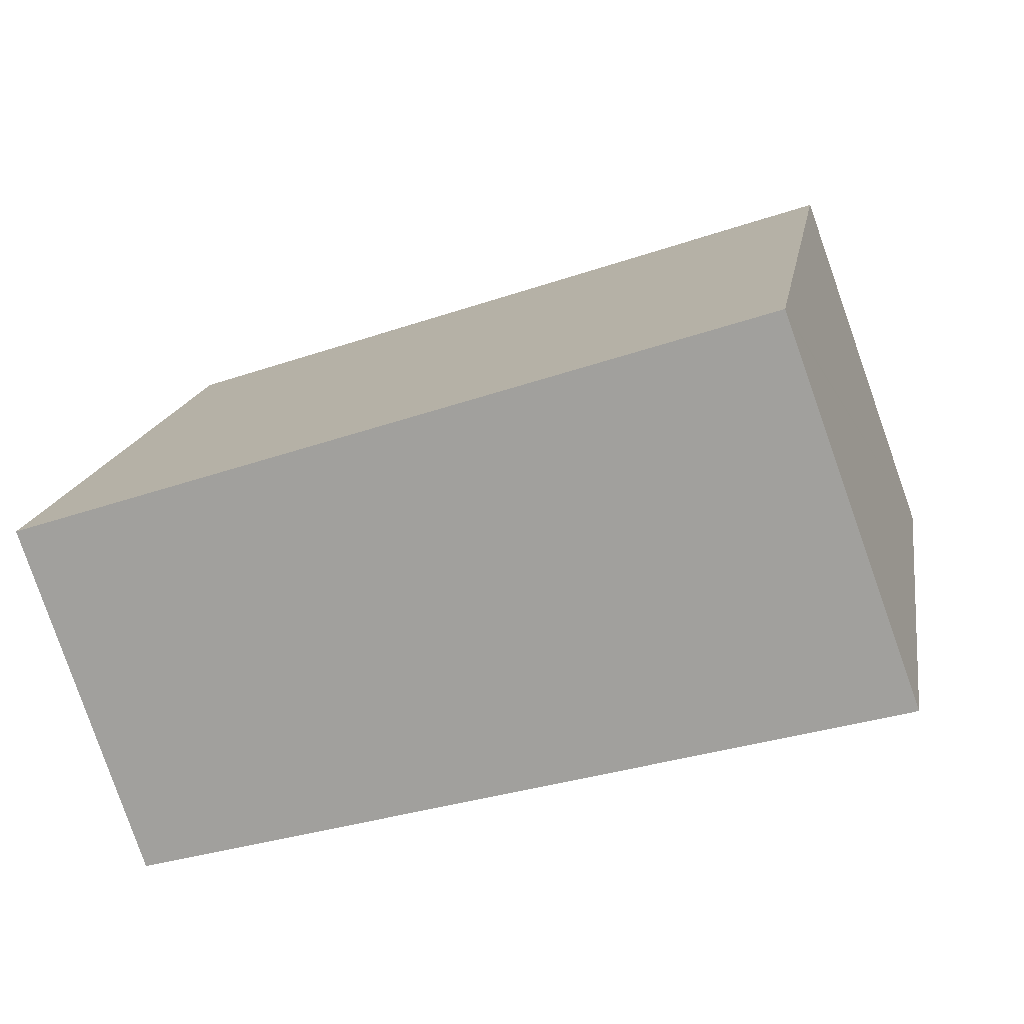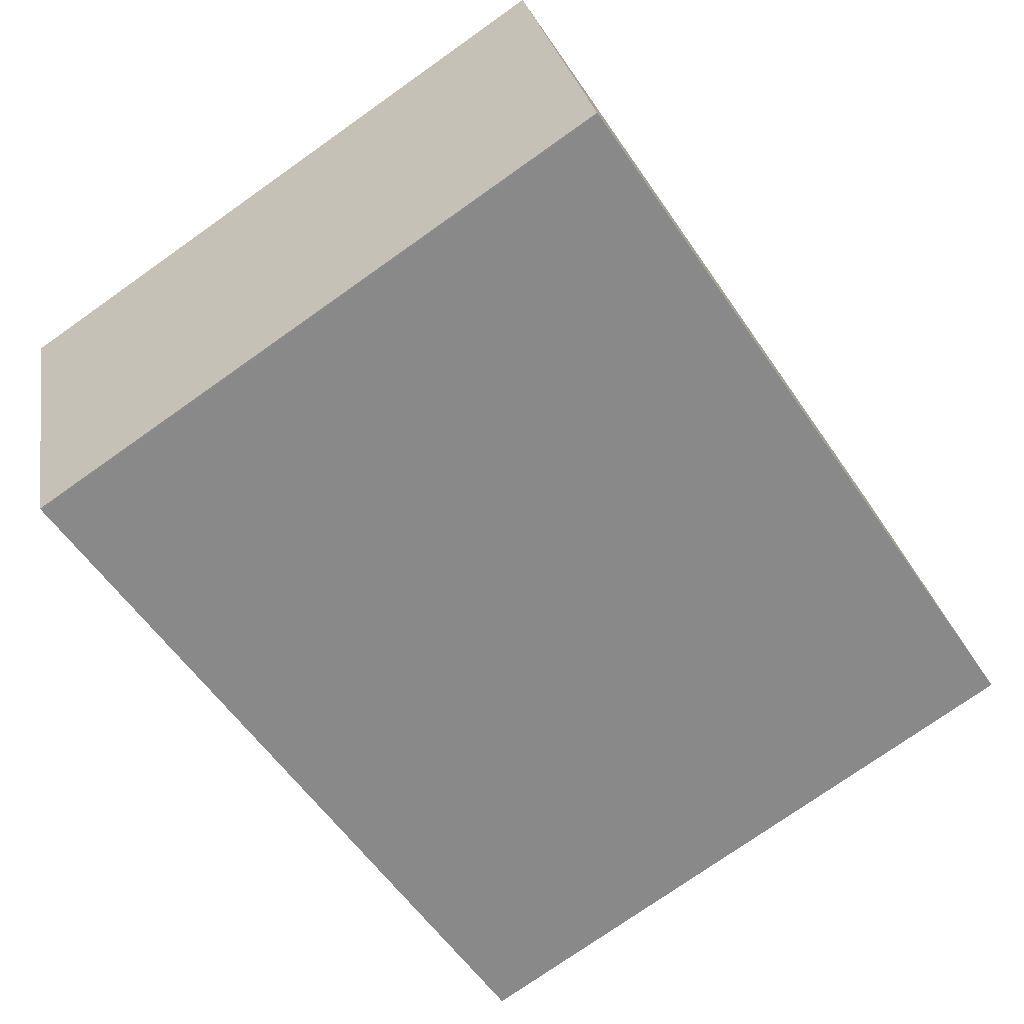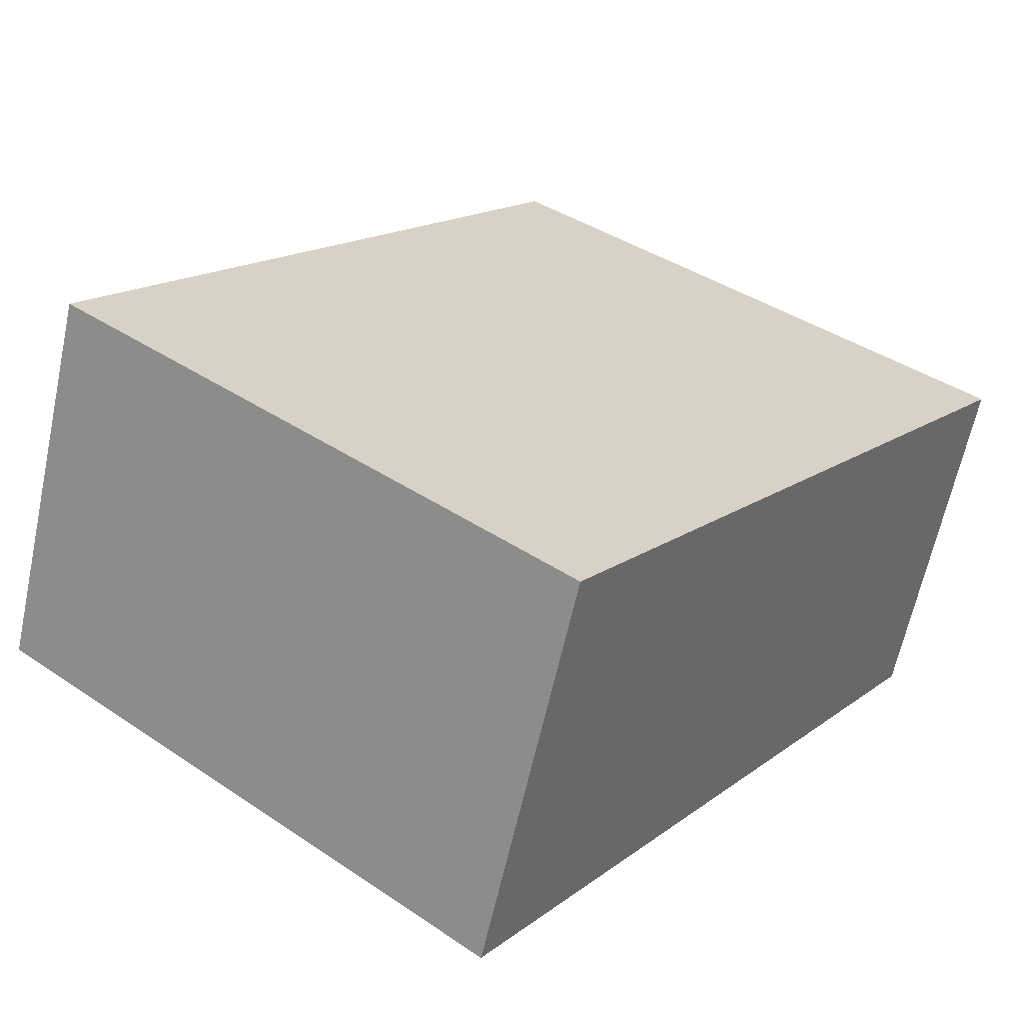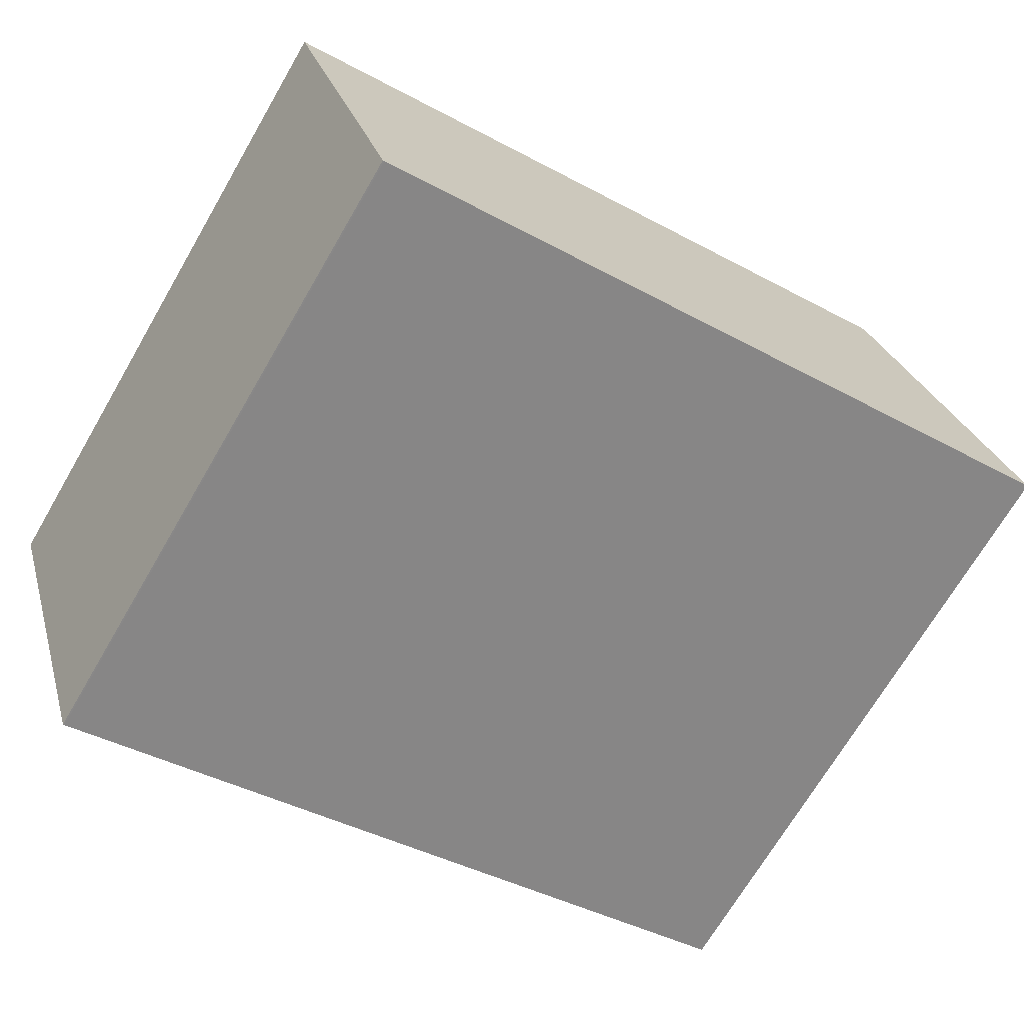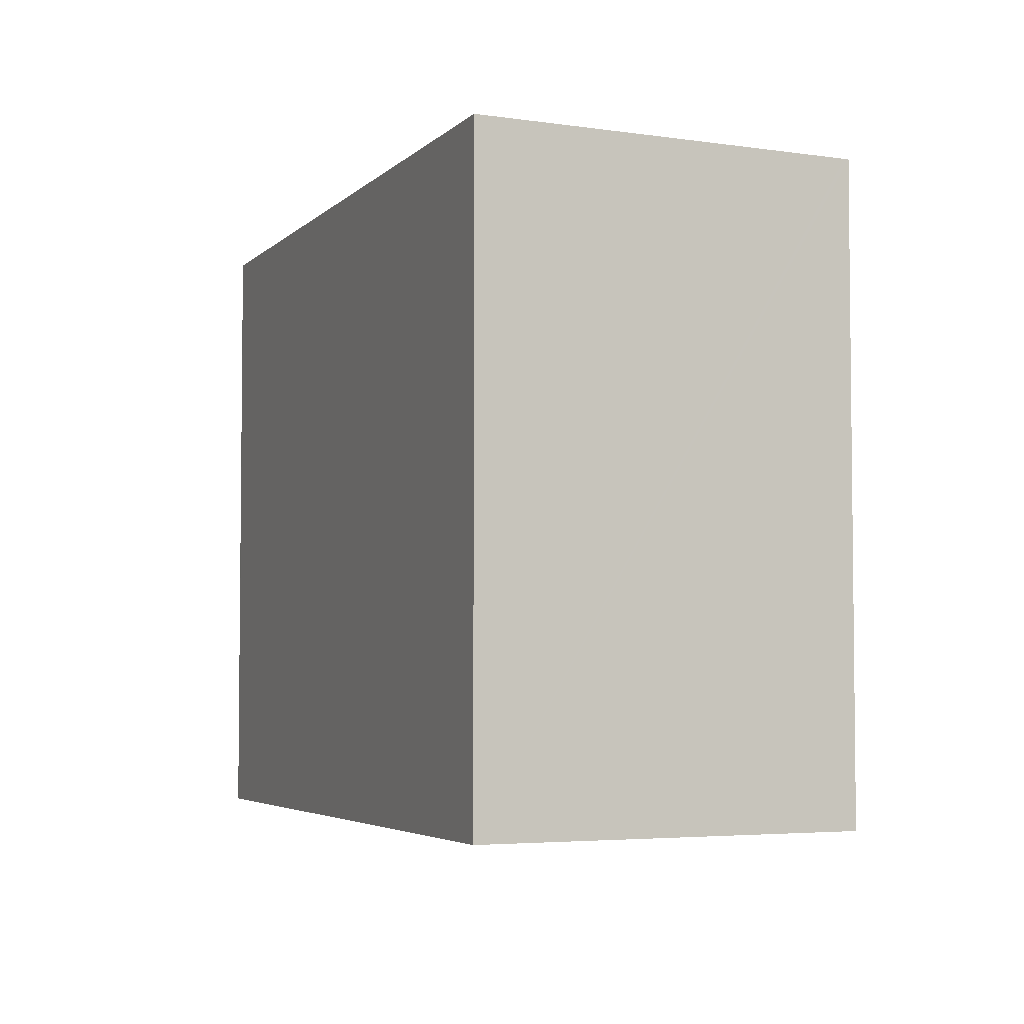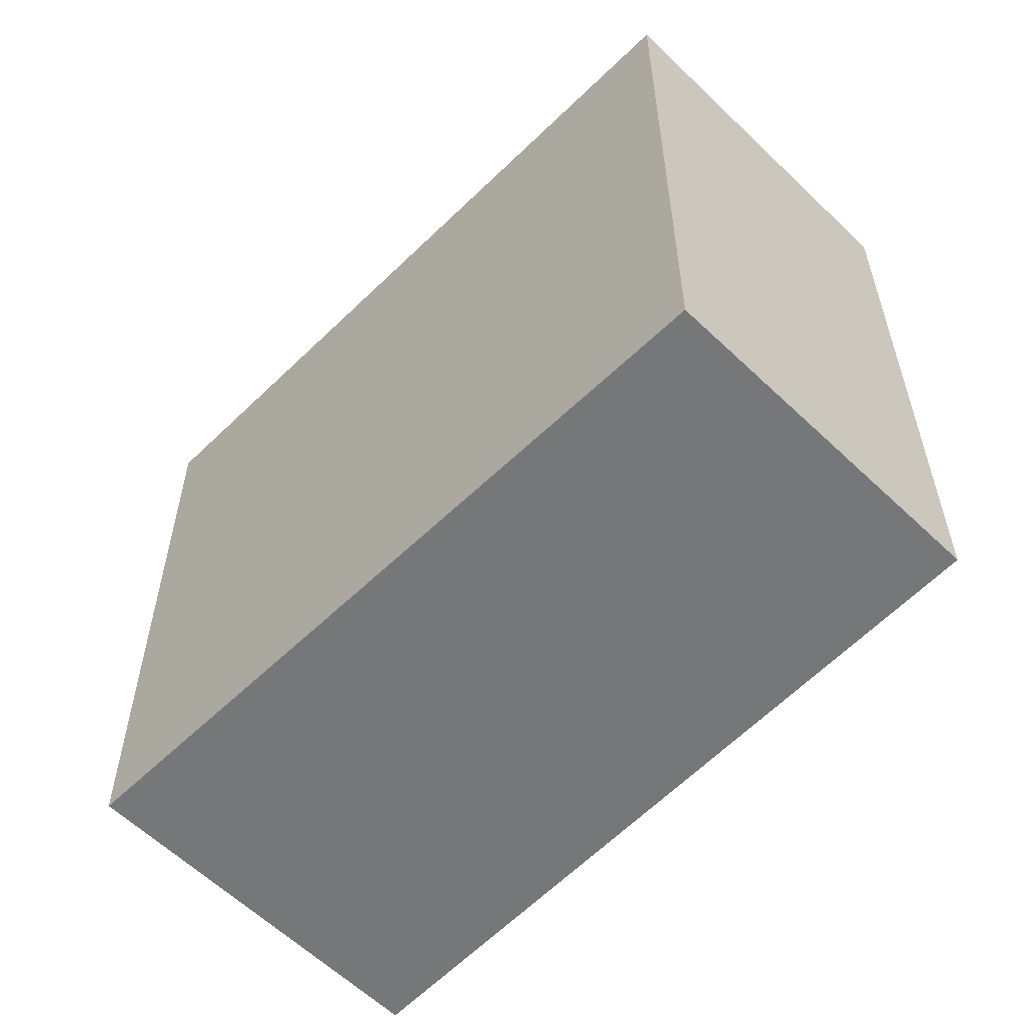
<metadata>
{"format":"obj","ext":"obj","renderer":"f3d","projection":"perspective","resolution":1024,"background":"white","views":[{"elev":16.3,"azim":-170.6,"up":"+Z"},{"elev":-75.9,"azim":125.2,"up":"+Z"},{"elev":40.6,"azim":-50.6,"up":"+Z"},{"elev":-70.3,"azim":149.7,"up":"+Z"},{"elev":-4.2,"azim":-95.9,"up":"+Y"},{"elev":-57.0,"azim":63.6,"up":"+Y"}]}
</metadata>
<code>
v  9.593 7.966 -2.072
v  3.06 7.966 4.186
v  10.81 7.966 1.622
v  9.391 7.966 -2.683
v  9.372 7.966 -2.678
v  0 7.966 4.878e-16
v  1.674 7.966 4.581
v  1.694 7.966 4.637
v  0.135 7.966 0.37
v  1.694 -2.839e-16 4.637
v  10.81 -9.932e-17 1.622
v  3.06 -2.563e-16 4.186
v  9.391 1.643e-16 -2.683
v  9.593 1.269e-16 -2.072
v  9.372 1.64e-16 -2.678
v  0 0 0
v  0.135 -2.266e-17 0.37
v  1.674 -2.805e-16 4.581
g defaultobject
f 1 2 3
f 2 1 4
f 2 4 5
f 2 5 6
f 2 6 7
f 2 7 8
f 7 6 9
f 10 2 8
f 2 10 3
f 3 10 11
f 11 10 12
f 11 1 3
f 1 11 4
f 4 11 13
f 13 11 14
f 13 5 4
f 5 13 15
f 15 6 5
f 6 15 16
f 16 9 6
f 9 16 7
f 7 16 8
f 8 16 10
f 10 16 17
f 10 17 18
f 12 14 11
f 14 12 10
f 14 10 18
f 14 18 17
f 14 17 13
f 13 17 15
f 15 17 16

</code>
